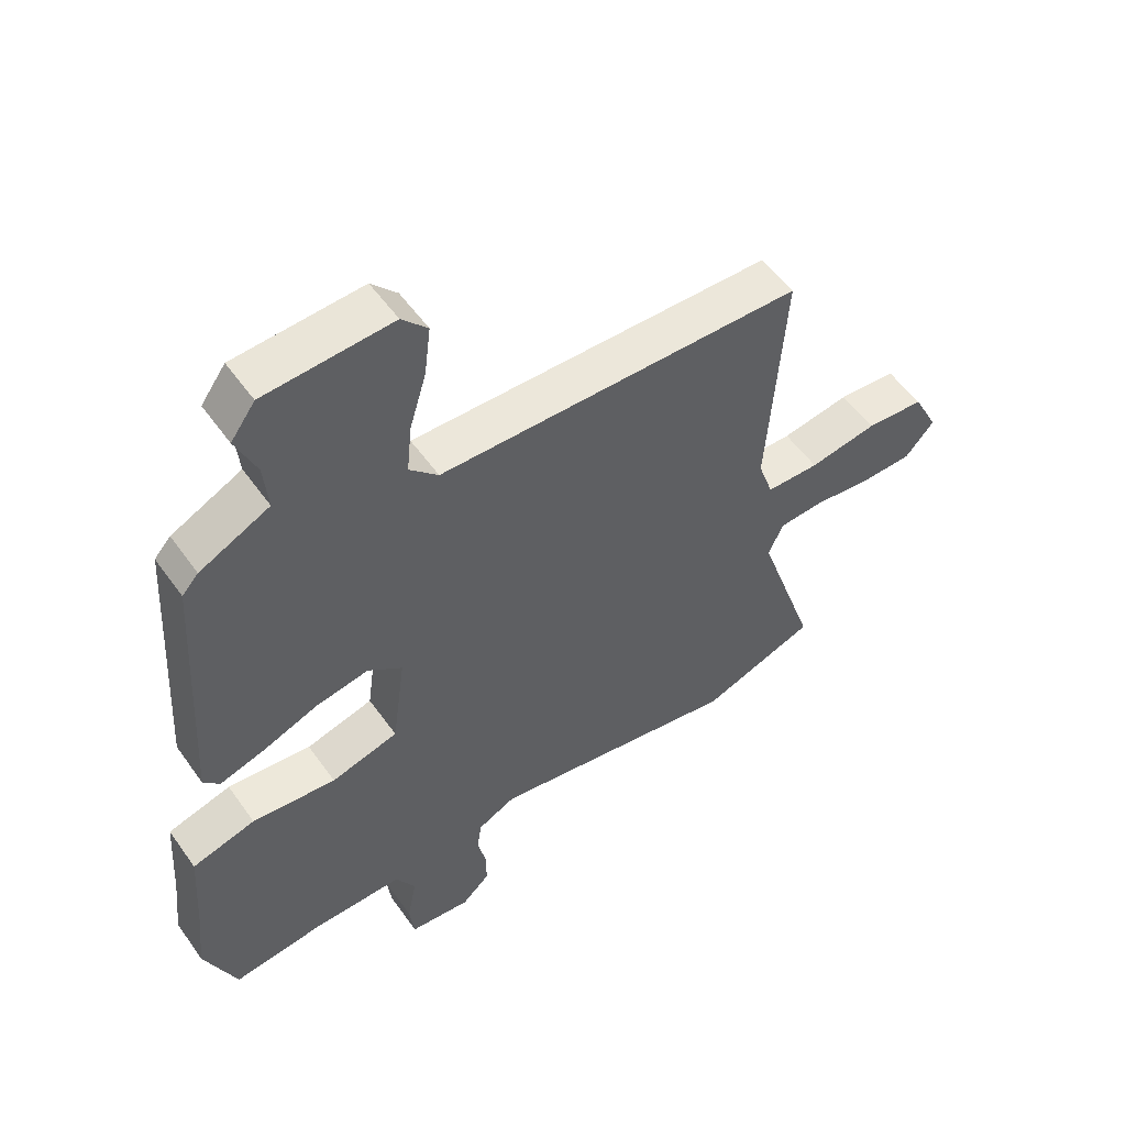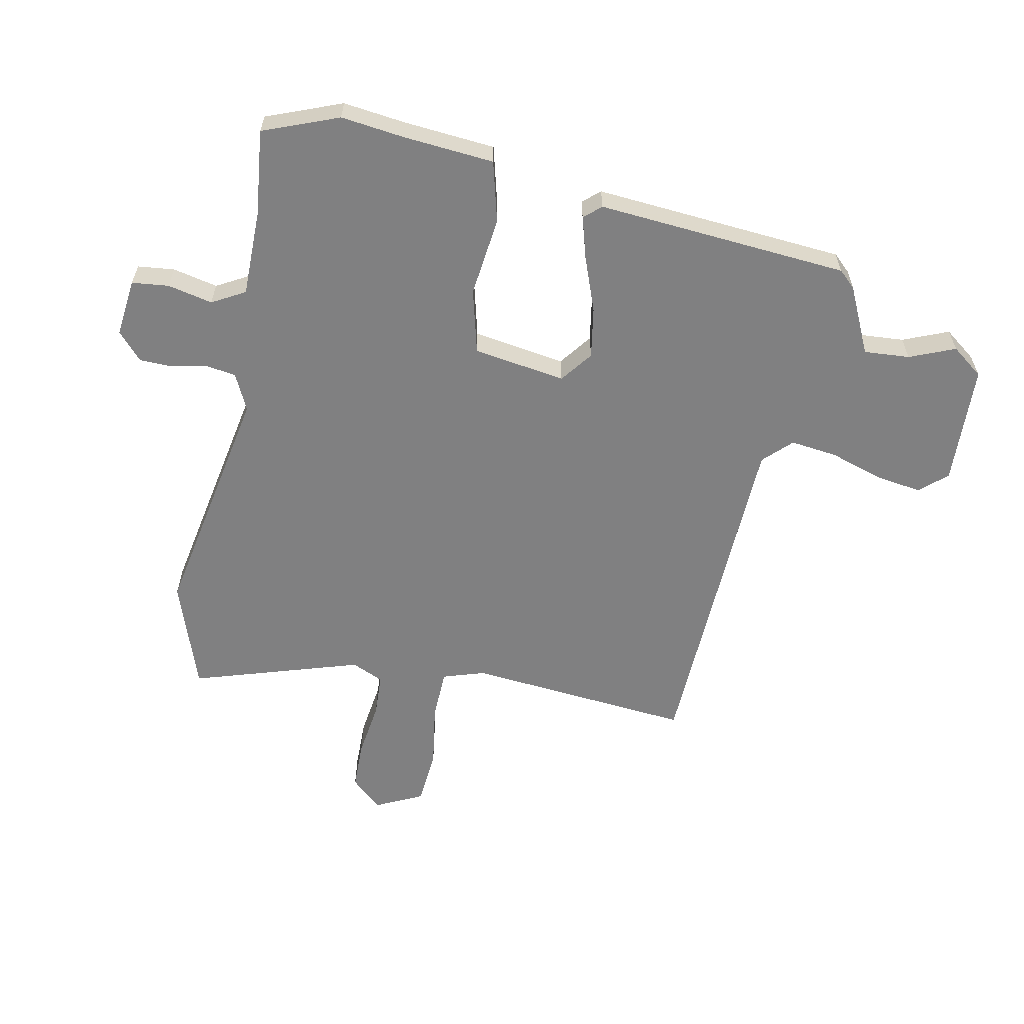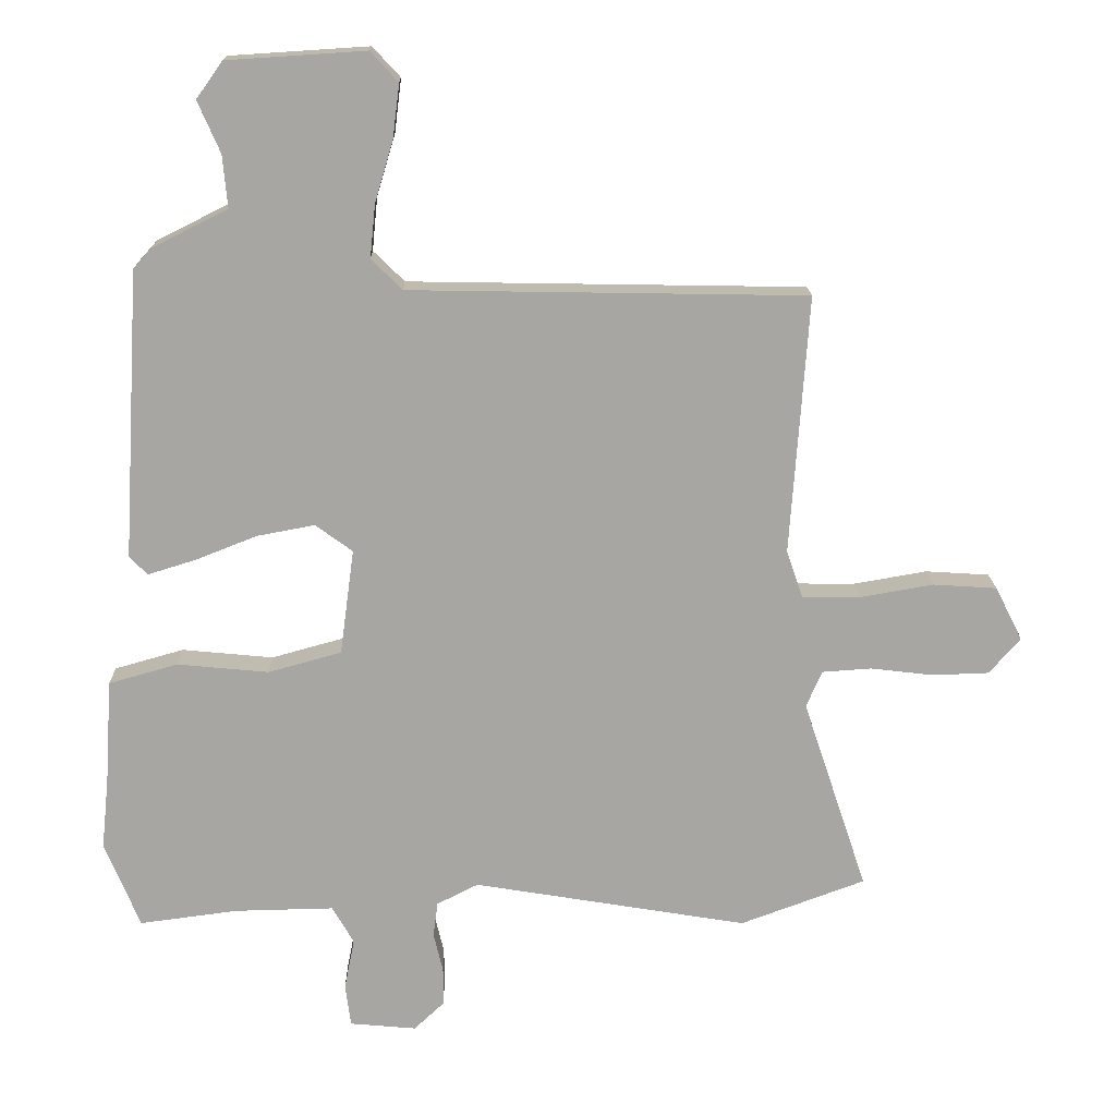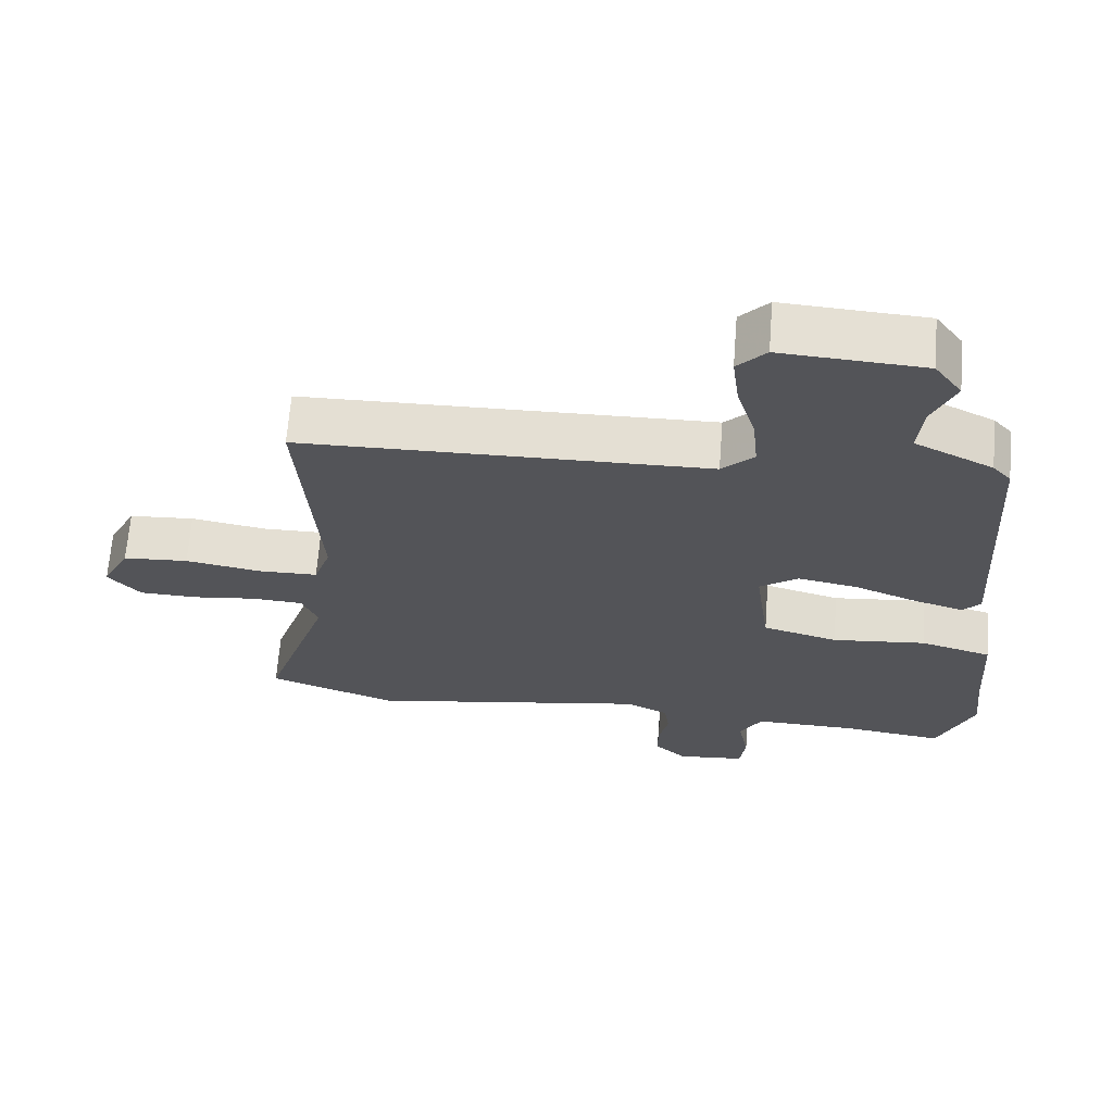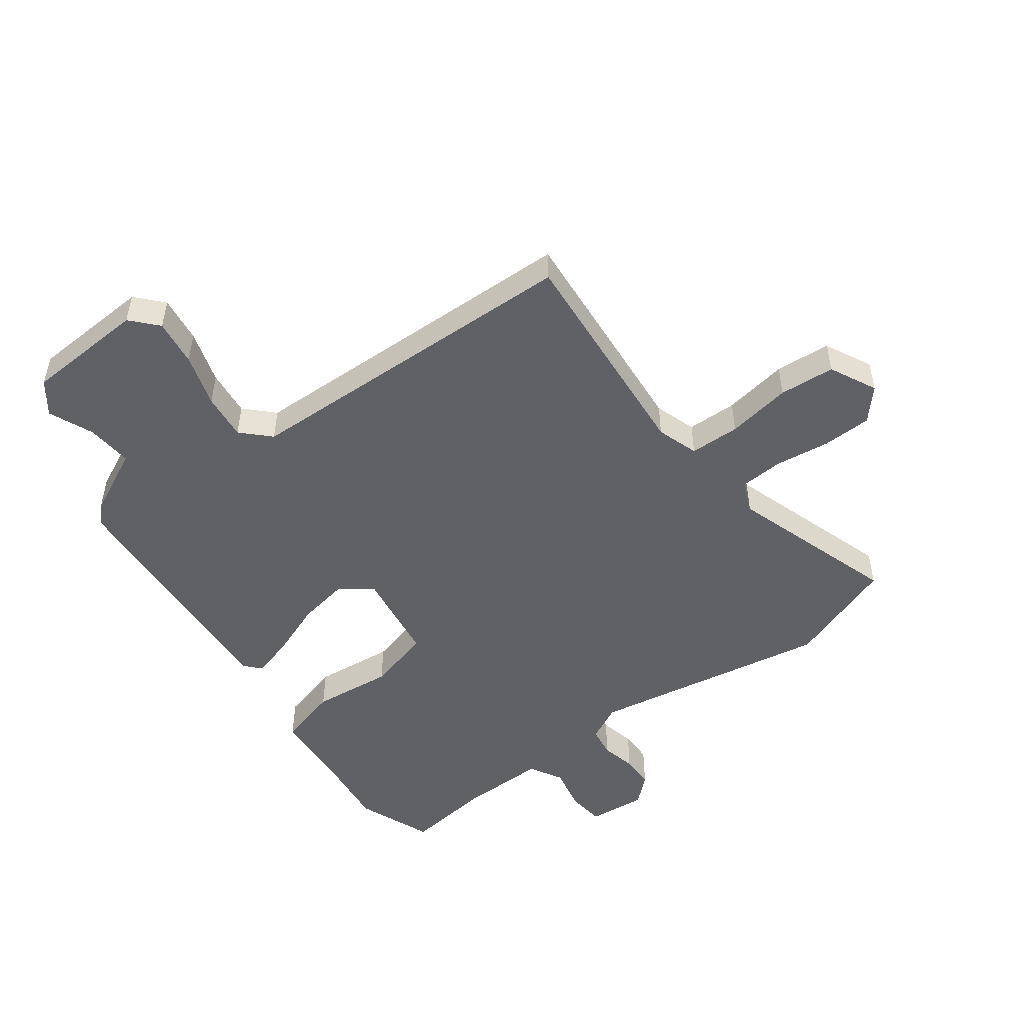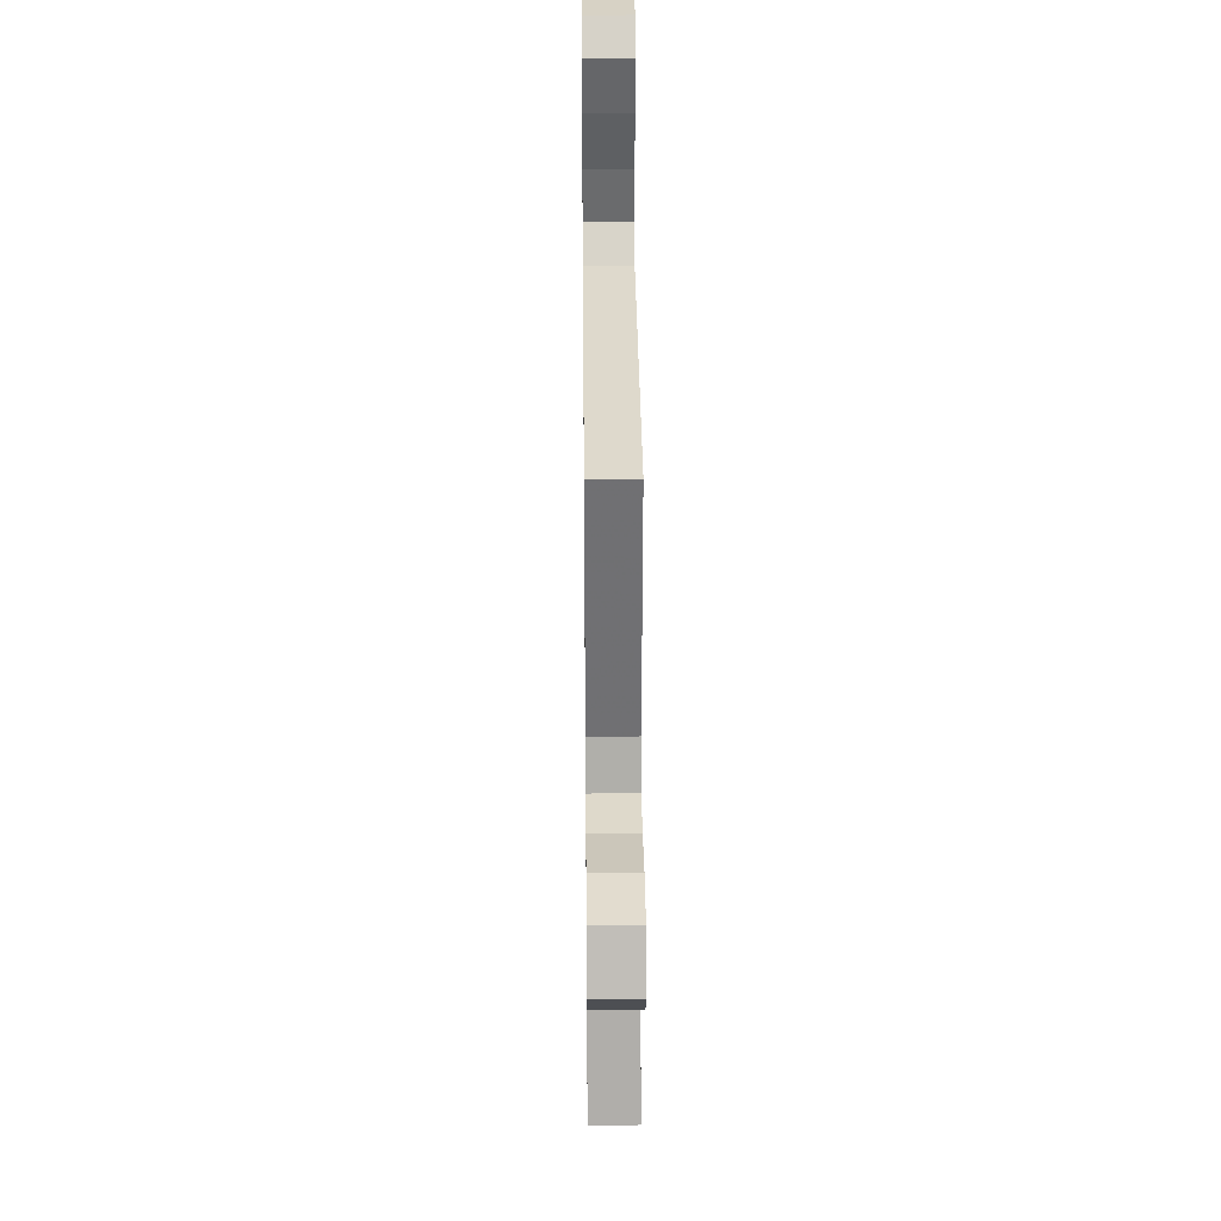
<metadata>
{"format":"obj","ext":"obj","renderer":"f3d","projection":"perspective","resolution":1024,"background":"white","views":[{"elev":54.0,"azim":-34.6,"up":"+Z"},{"elev":-60.1,"azim":-102.5,"up":"+Y"},{"elev":16.0,"azim":-1.1,"up":"+Z"},{"elev":66.3,"azim":-175.6,"up":"+Z"},{"elev":-50.3,"azim":35.9,"up":"+Y"},{"elev":31.0,"azim":89.4,"up":"+Z"}]}
</metadata>
<code>
v 0.61 0.07 -0.459
v 0.426 0.07 -0.527
v 0.021 0.07 -0.46
v -0.04 0.07 -0.491
v -0.047 0.07 -0.542
v -0.033 0.07 -0.601
v -0.033 0.07 -0.657
v -0.078 0.07 -0.699
v -0.176 0.07 -0.69
v -0.184 0.07 -0.628
v -0.169 0.07 -0.552
v -0.201 0.07 -0.497
v -0.347 0.07 -0.5
v -0.492 0.07 -0.519
v -0.544 0.07 -0.393
v -0.533 0.07 -0.287
v -0.523 0.07 -0.133
v -0.421 0.07 -0.104
v -0.286 0.07 -0.117
v -0.178 0.07 -0.087
v -0.157 0.07 0.069
v -0.212 0.07 0.109
v -0.297 0.07 0.093
v -0.388 0.07 0.057
v -0.459 0.07 0.035
v -0.485 0.07 0.063
v -0.46 0.07 0.488
v -0.434 0.07 0.517
v -0.322 0.07 0.573
v -0.329 0.07 0.65
v -0.362 0.07 0.726
v -0.323 0.07 0.78
v -0.119 0.07 0.793
v -0.078 0.07 0.749
v -0.088 0.07 0.67
v -0.115 0.07 0.58
v -0.123 0.07 0.501
v -0.077 0.07 0.456
v 0.508 0.07 0.446
v 0.481 0.07 0.065
v 0.505 0.07 -0.005
v 0.59 0.07 -0.006
v 0.699 0.07 0.013
v 0.793 0.07 0.007
v 0.833 0.07 -0.072
v 0.787 0.07 -0.125
v 0.704 0.07 -0.128
v 0.611 0.07 -0.117
v 0.538 0.07 -0.122
v 0.515 0.07 -0.176
v 0.61 0 -0.459
v 0.426 0 -0.527
v 0.021 0 -0.46
v -0.04 0 -0.491
v -0.047 0 -0.542
v -0.033 0 -0.601
v -0.033 0 -0.657
v -0.078 0 -0.699
v -0.176 0 -0.69
v -0.184 0 -0.628
v -0.169 0 -0.552
v -0.201 0 -0.497
v -0.347 0 -0.5
v -0.492 0 -0.519
v -0.544 0 -0.393
v -0.533 0 -0.287
v -0.523 0 -0.133
v -0.421 0 -0.104
v -0.286 0 -0.117
v -0.178 0 -0.087
v -0.157 0 0.069
v -0.212 0 0.109
v -0.297 0 0.093
v -0.388 0 0.057
v -0.459 0 0.035
v -0.485 0 0.063
v -0.46 0 0.488
v -0.434 0 0.517
v -0.322 0 0.573
v -0.329 0 0.65
v -0.362 0 0.726
v -0.323 0 0.78
v -0.119 0 0.793
v -0.078 0 0.749
v -0.088 0 0.67
v -0.115 0 0.58
v -0.123 0 0.501
v -0.077 0 0.456
v 0.508 0 0.446
v 0.481 0 0.065
v 0.505 0 -0.005
v 0.59 0 -0.006
v 0.699 0 0.013
v 0.793 0 0.007
v 0.833 0 -0.072
v 0.787 0 -0.125
v 0.704 0 -0.128
v 0.611 0 -0.117
v 0.538 0 -0.122
v 0.515 0 -0.176
f 45 46 47 48
f 45 48 49
f 42 43 44 45
f 41 42 45 49
f 40 41 49 50
f 38 39 40
f 33 34 35 36
f 33 36 37
f 30 31 32 33
f 29 30 33 37
f 28 29 37 38
f 23 24 25 26
f 22 23 26 27
f 21 22 27 28
f 16 17 18 19
f 16 19 20
f 13 14 15 16
f 12 13 16 20
f 11 12 20 21
f 9 10 11
f 8 9 11
f 5 6 7 8
f 4 5 8 11
f 3 4 11 21
f 50 1 2 3
f 40 50 3 21
f 21 28 38 40
f 98 97 96 95
f 99 98 95
f 95 94 93 92
f 99 95 92 91
f 100 99 91 90
f 90 89 88
f 86 85 84 83
f 87 86 83
f 83 82 81 80
f 87 83 80 79
f 88 87 79 78
f 76 75 74 73
f 77 76 73 72
f 78 77 72 71
f 69 68 67 66
f 70 69 66
f 66 65 64 63
f 70 66 63 62
f 71 70 62 61
f 61 60 59
f 61 59 58
f 58 57 56 55
f 61 58 55 54
f 71 61 54 53
f 53 52 51 100
f 71 53 100 90
f 90 88 78 71
f 1 51 52 2
f 2 52 53 3
f 3 53 54 4
f 4 54 55 5
f 5 55 56 6
f 6 56 57 7
f 7 57 58 8
f 8 58 59 9
f 9 59 60 10
f 10 60 61 11
f 11 61 62 12
f 12 62 63 13
f 13 63 64 14
f 14 64 65 15
f 15 65 66 16
f 16 66 67 17
f 17 67 68 18
f 18 68 69 19
f 19 69 70 20
f 20 70 71 21
f 21 71 72 22
f 22 72 73 23
f 23 73 74 24
f 24 74 75 25
f 25 75 76 26
f 26 76 77 27
f 27 77 78 28
f 28 78 79 29
f 29 79 80 30
f 30 80 81 31
f 31 81 82 32
f 32 82 83 33
f 33 83 84 34
f 34 84 85 35
f 35 85 86 36
f 36 86 87 37
f 37 87 88 38
f 38 88 89 39
f 39 89 90 40
f 40 90 91 41
f 41 91 92 42
f 42 92 93 43
f 43 93 94 44
f 44 94 95 45
f 45 95 96 46
f 46 96 97 47
f 47 97 98 48
f 48 98 99 49
f 49 99 100 50
f 50 100 51 1

</code>
